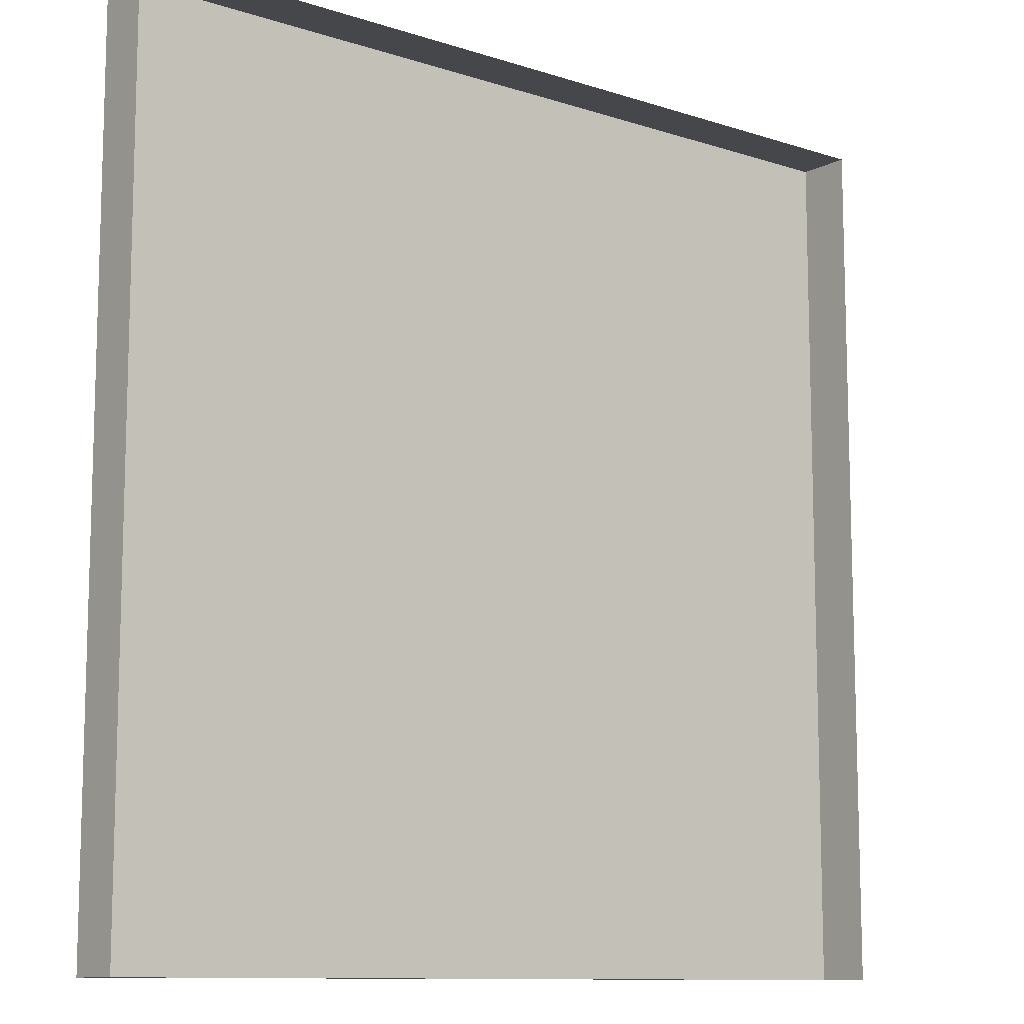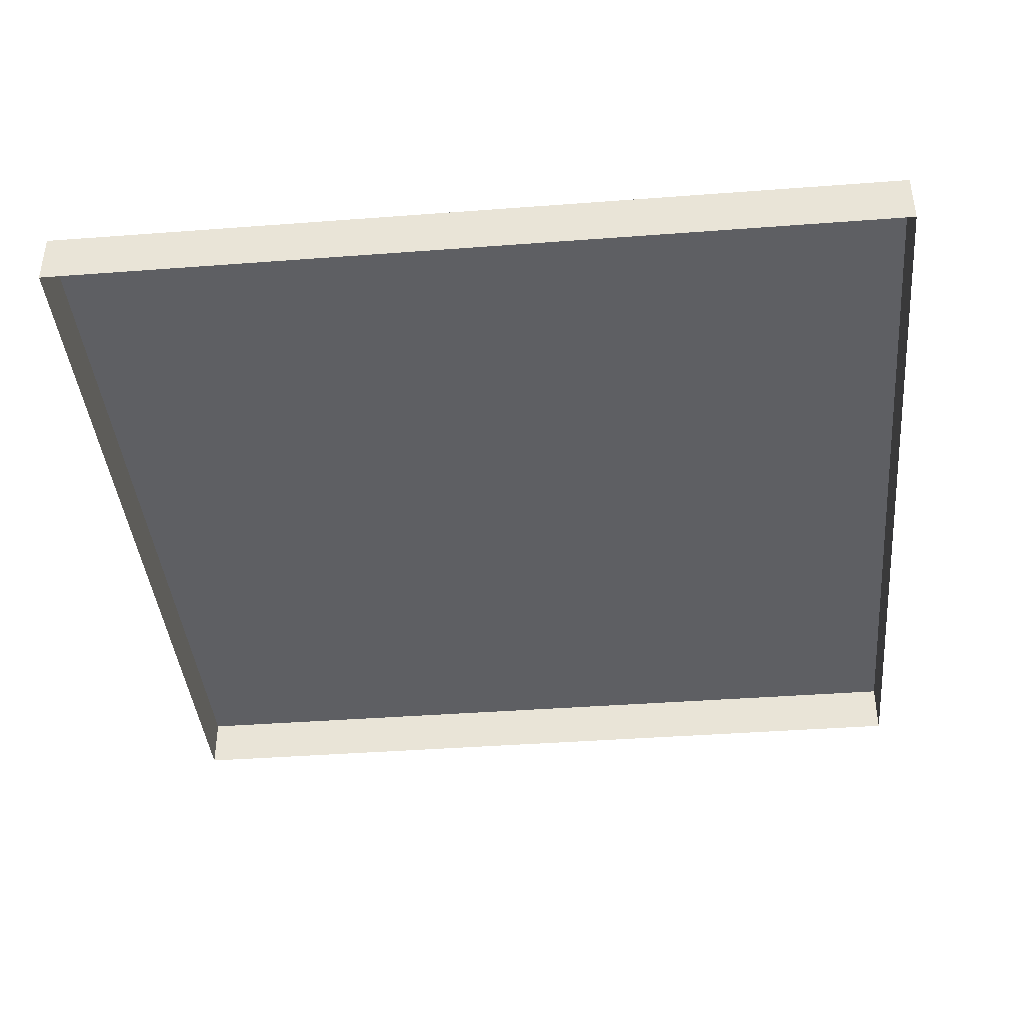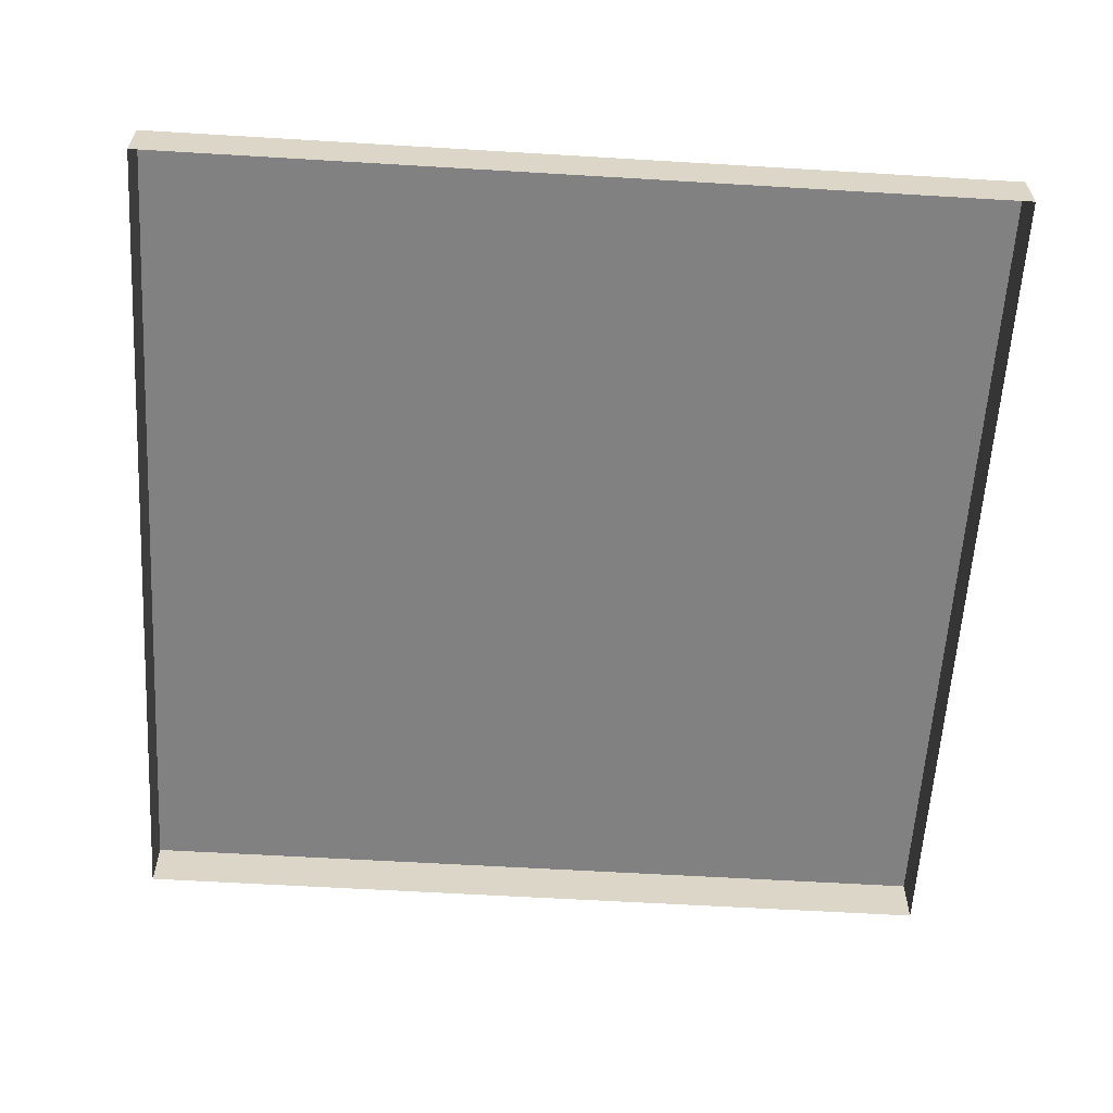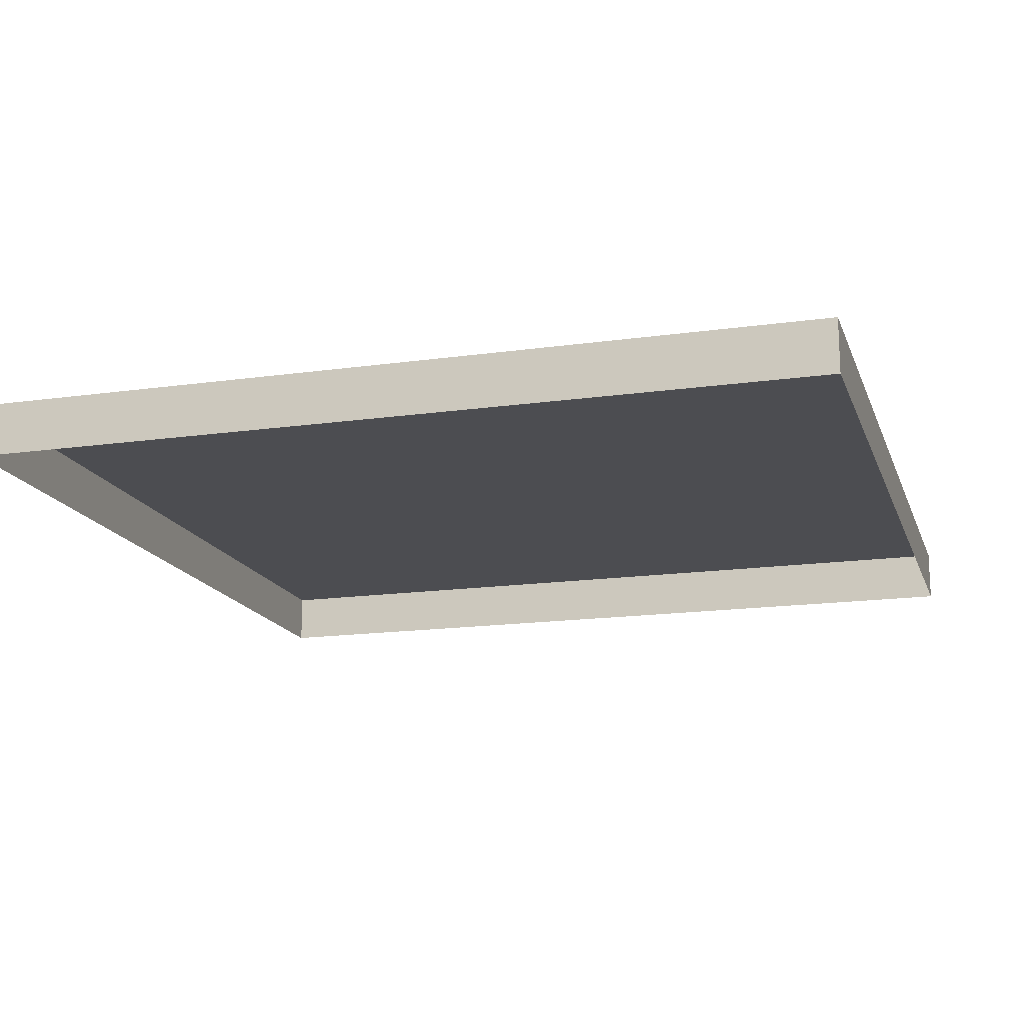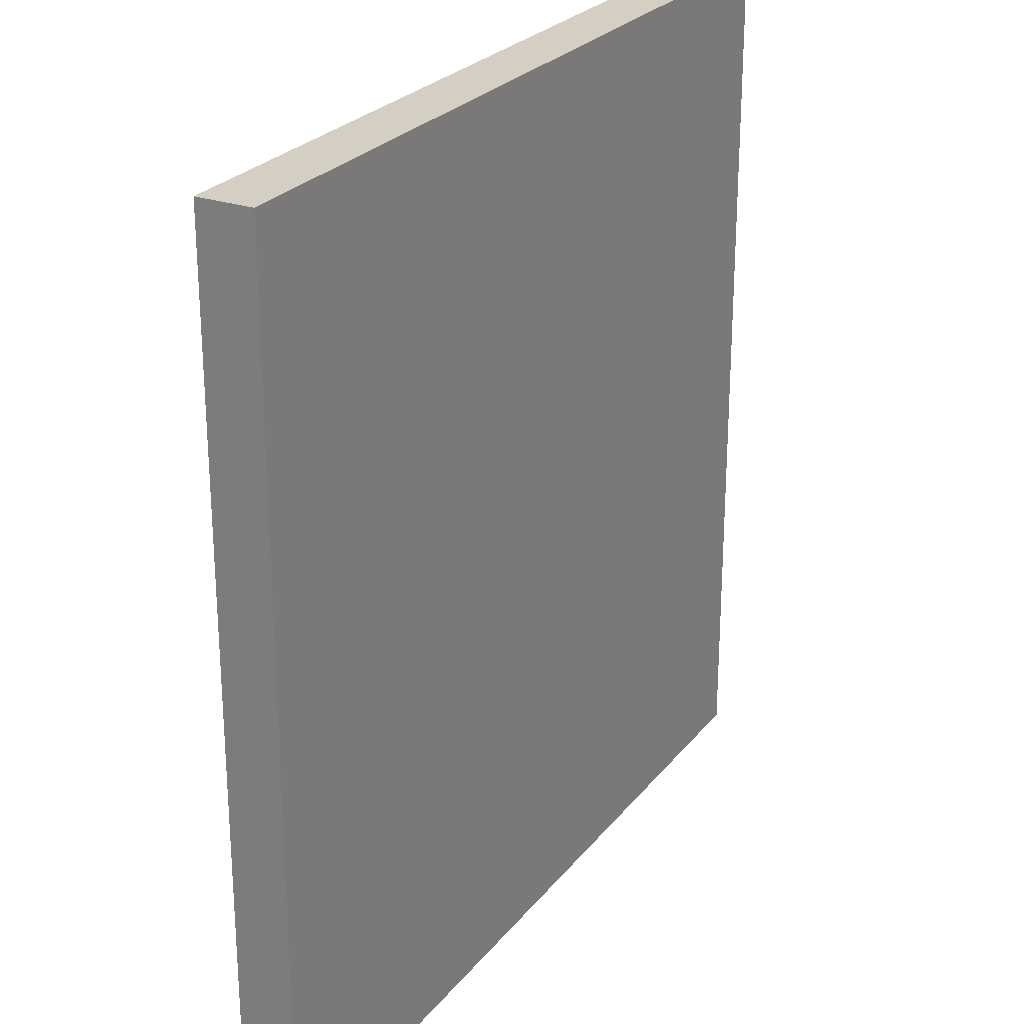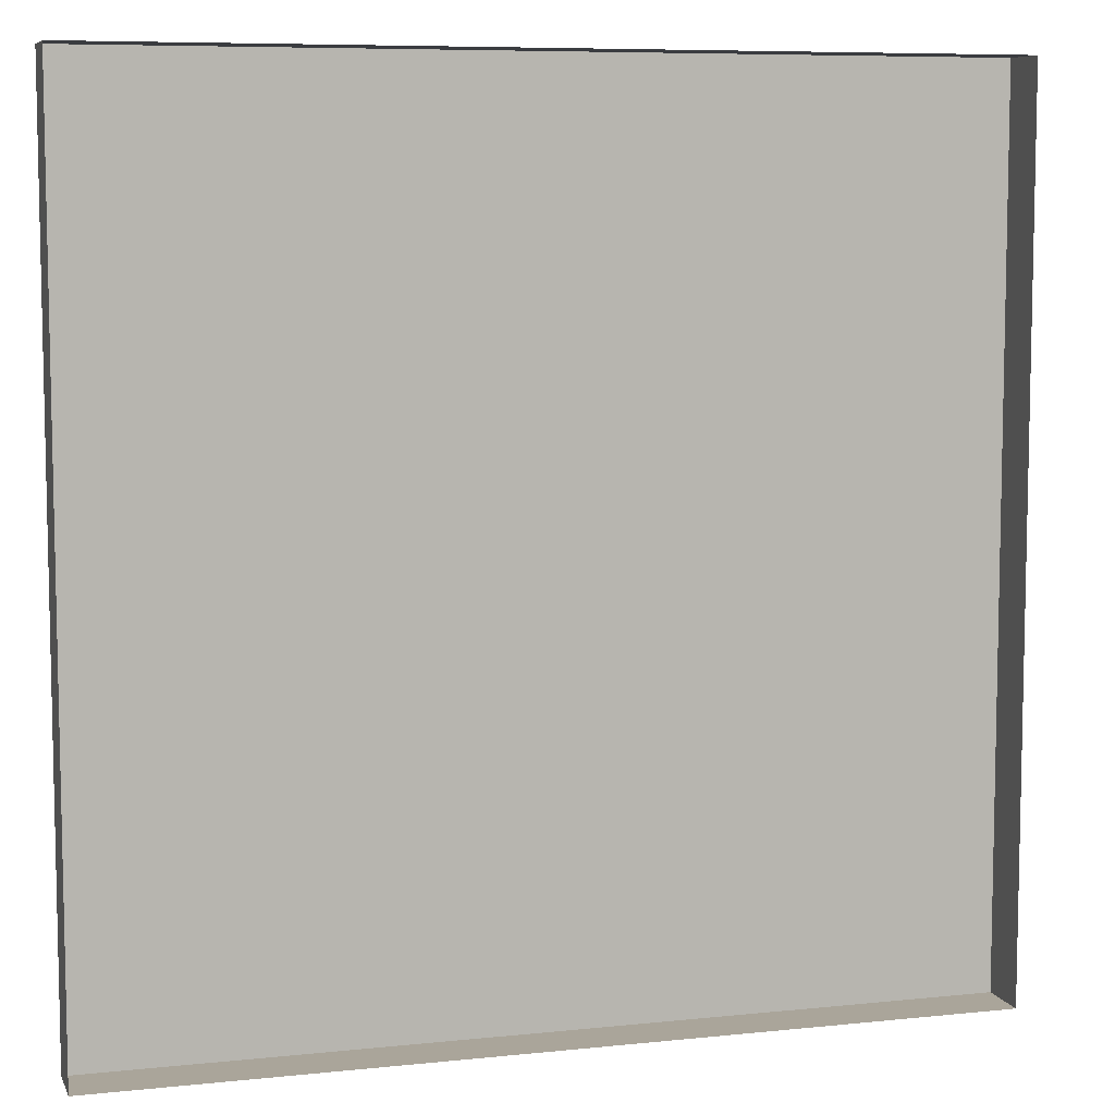
<metadata>
{"format":"obj","ext":"obj","renderer":"f3d","projection":"perspective","resolution":1024,"background":"white","views":[{"elev":-10.8,"azim":141.1,"up":"+Y"},{"elev":-40.5,"azim":-174.7,"up":"+Z"},{"elev":-60.4,"azim":176.5,"up":"+Z"},{"elev":-16.2,"azim":-163.7,"up":"+Z"},{"elev":25.6,"azim":-60.8,"up":"+Y"},{"elev":7.7,"azim":163.5,"up":"+Y"}]}
</metadata>
<code>
g L_FaceOfInnerSelf
v 2 1.8 0
v 2 3.4 0
v 3.6 3.4 0
v 3.6 1.8 0
v 2 3.4 0
v 2 3.4 -0.1
v 3.6 3.4 -0.1
v 3.6 3.4 0
v 2 1.8 -0.1
v 2 1.8 0
v 3.6 1.8 0
v 3.6 1.8 -0.1
v 3.6 1.8 0
v 3.6 3.4 0
v 3.6 3.4 -0.1
v 3.6 1.8 -0.1
v 2 1.8 -0.1
v 2 3.4 -0.1
v 2 3.4 0
v 2 1.8 0
g L_FaceOfInnerSelf_0
f 3 2 1
f 4 3 1
f 7 6 5
f 8 7 5
f 11 10 9
f 12 11 9
f 15 14 13
f 16 15 13
f 19 18 17
f 20 19 17

</code>
